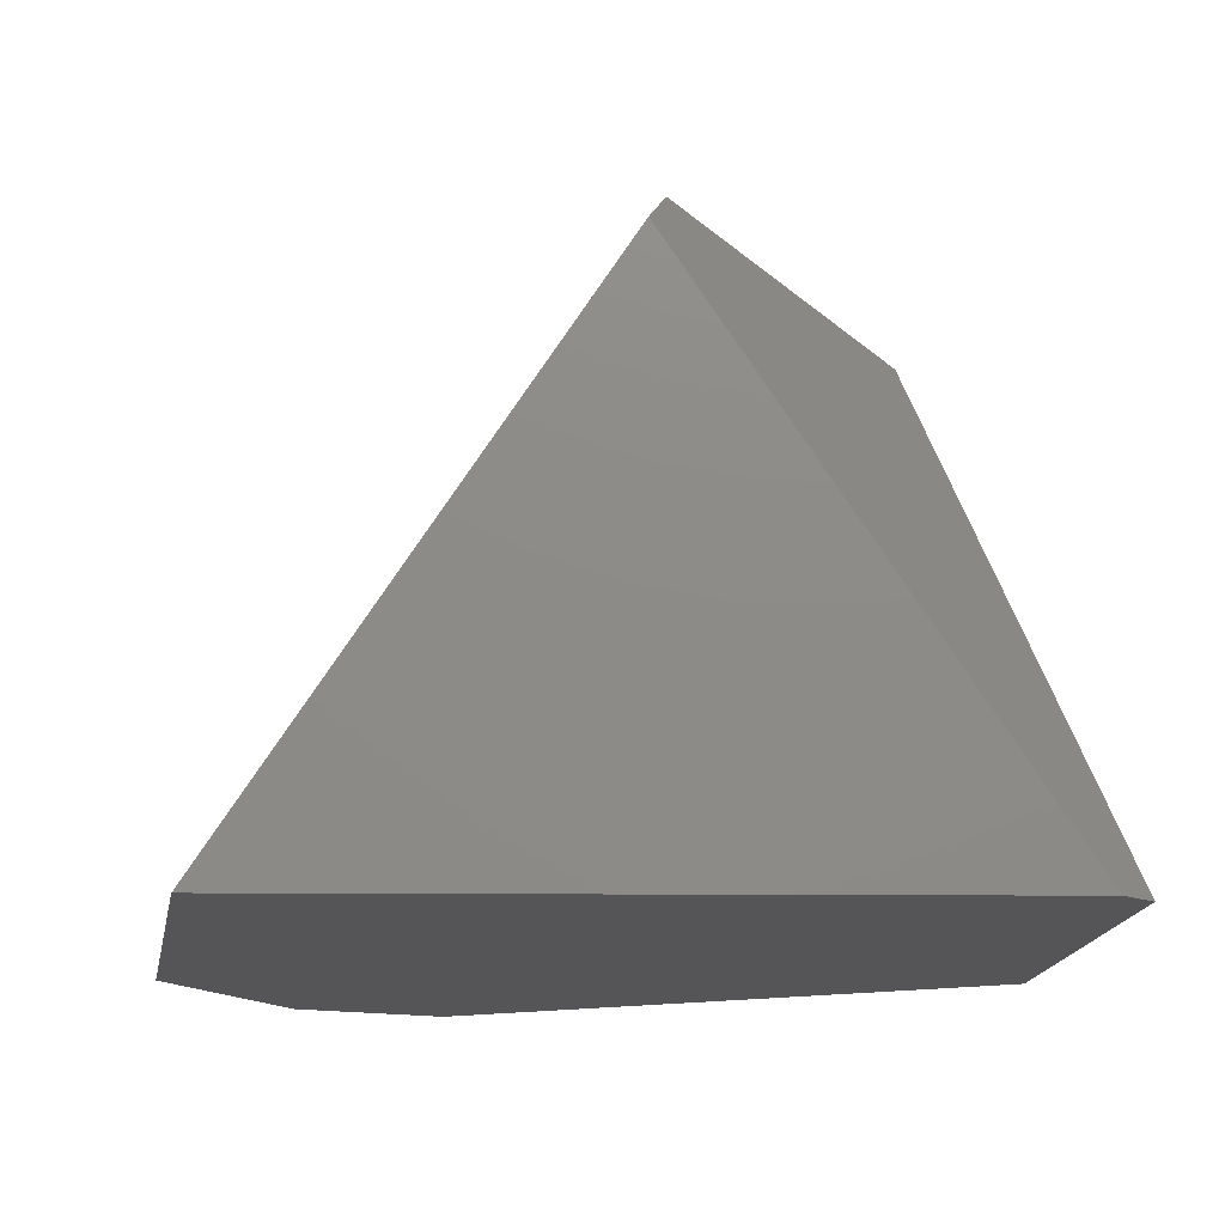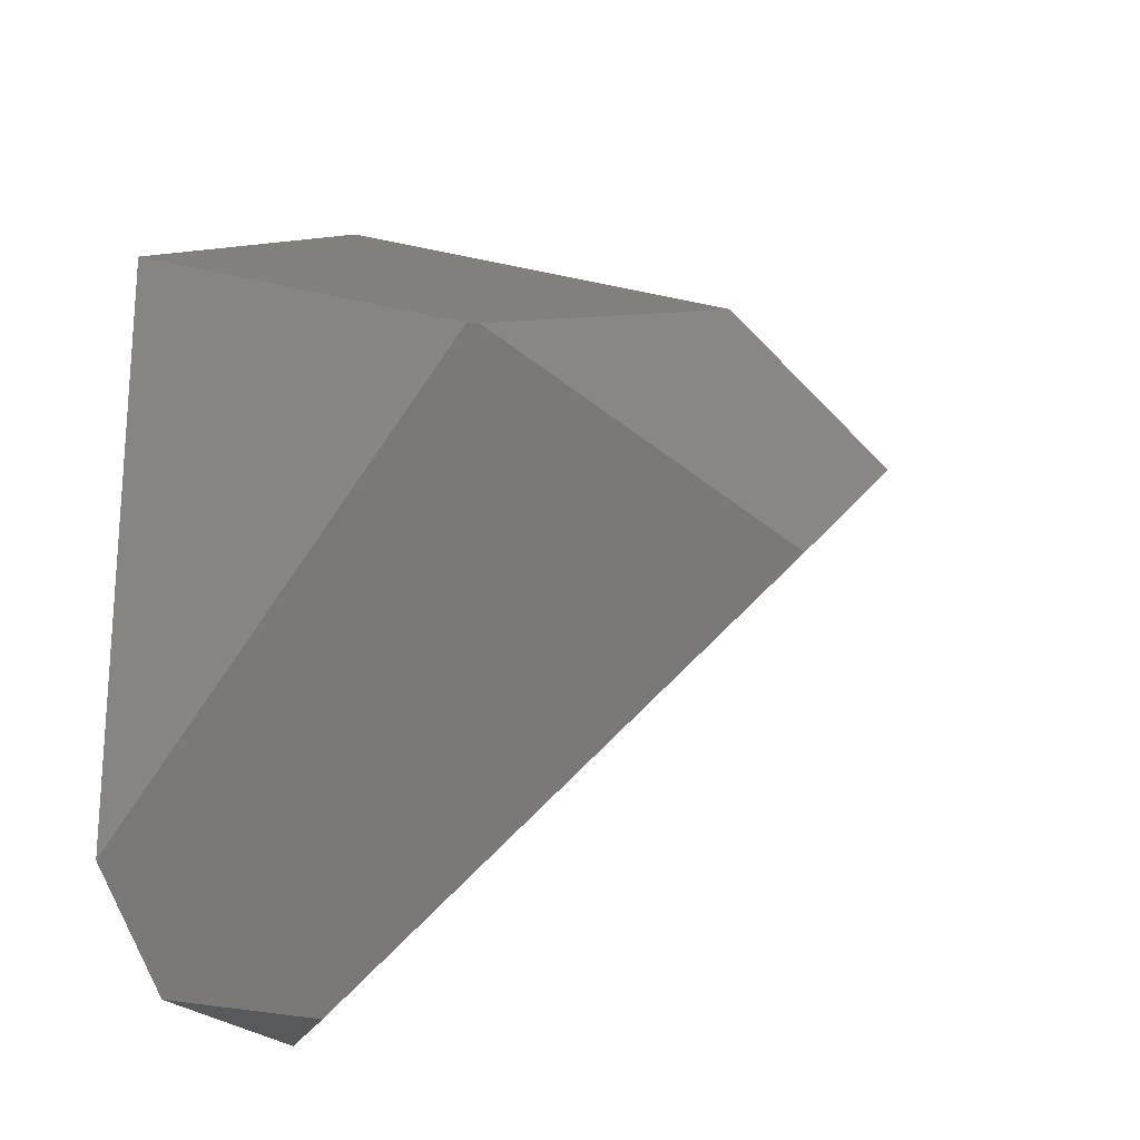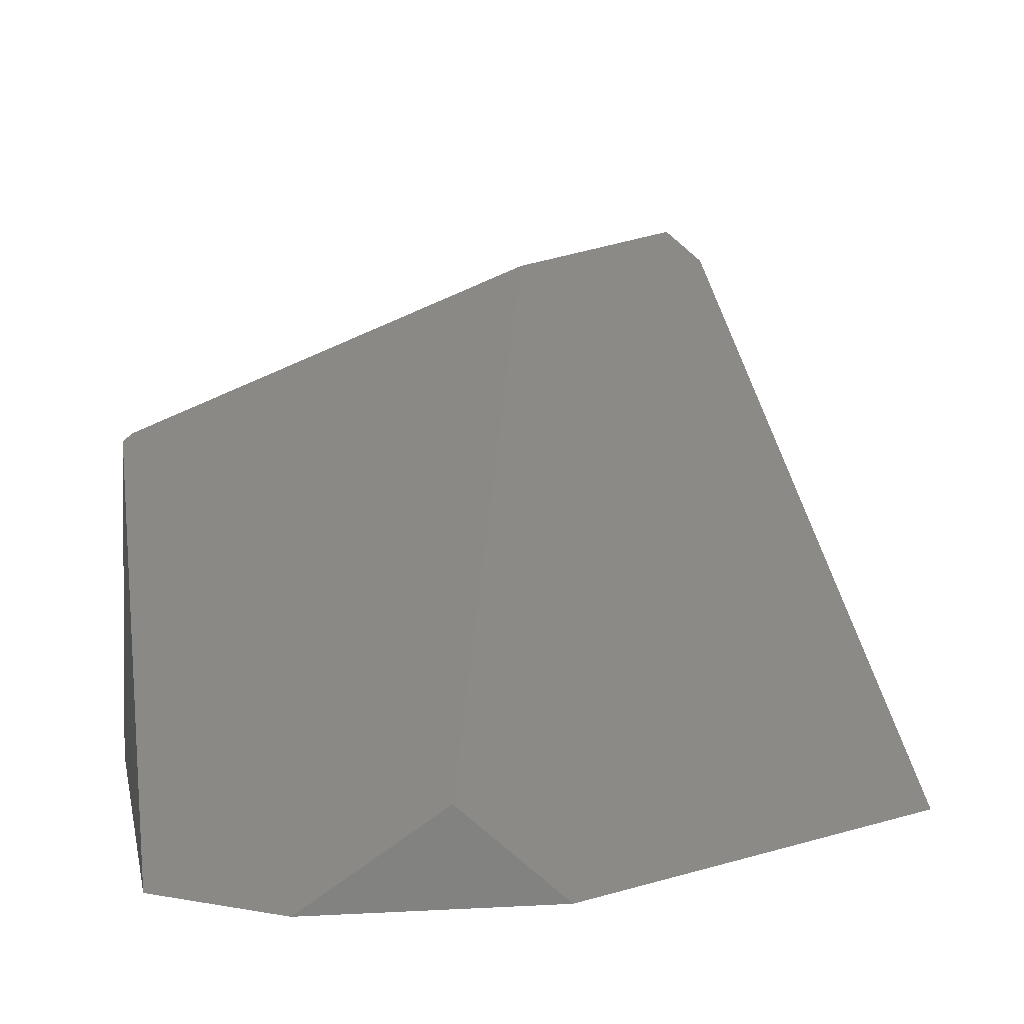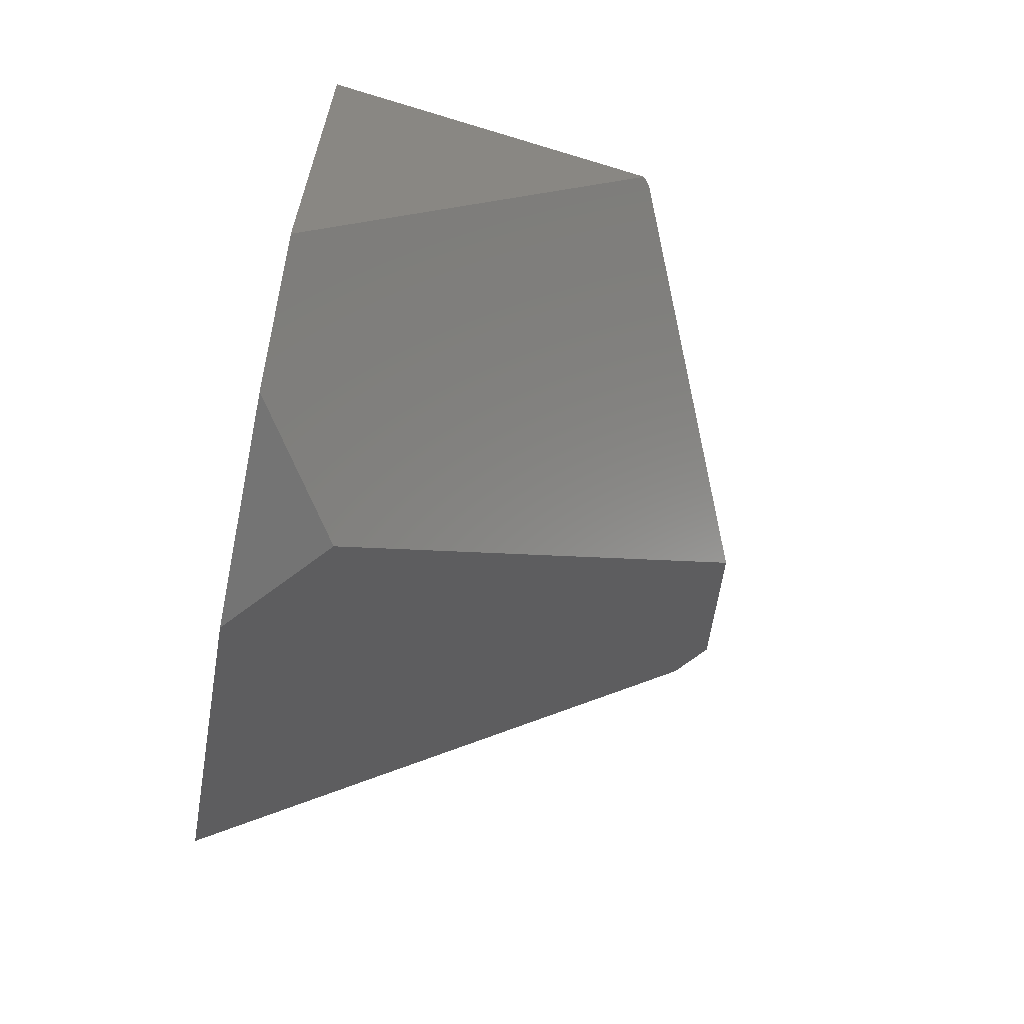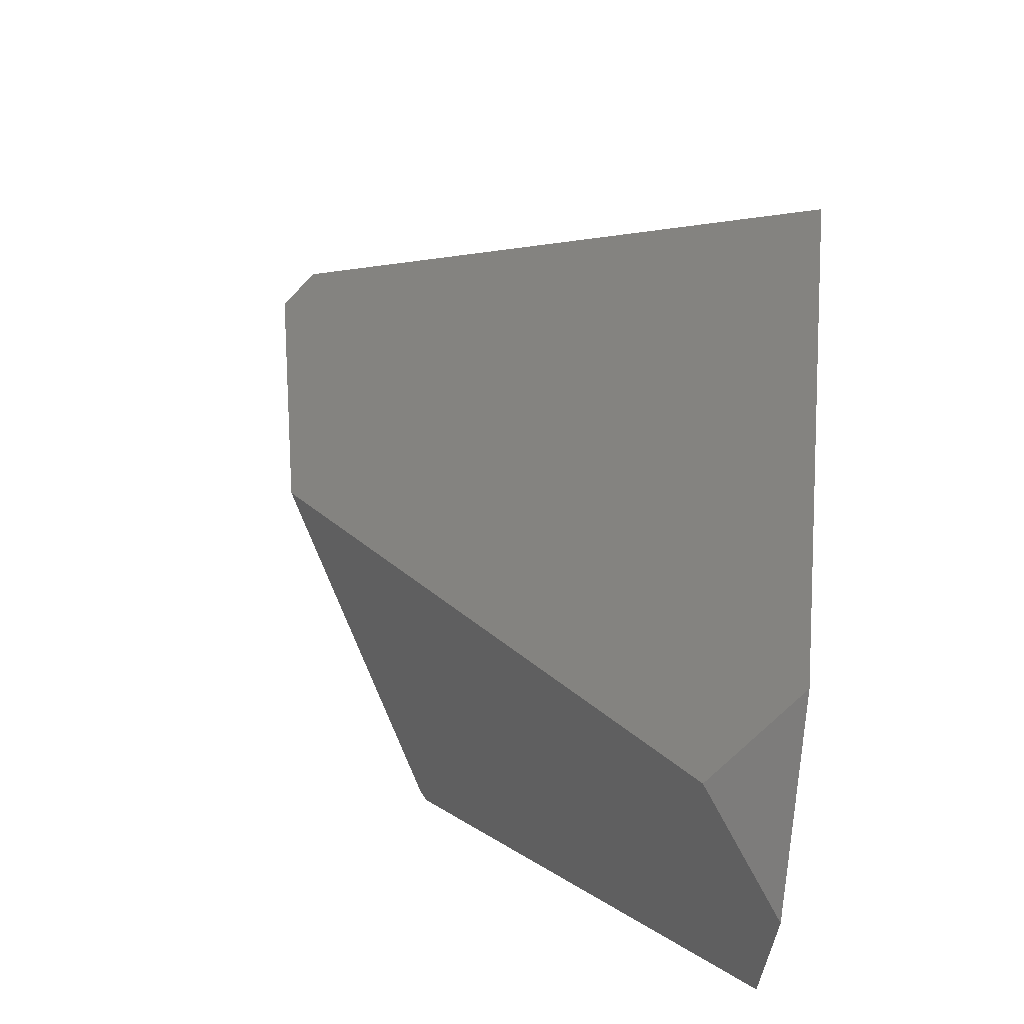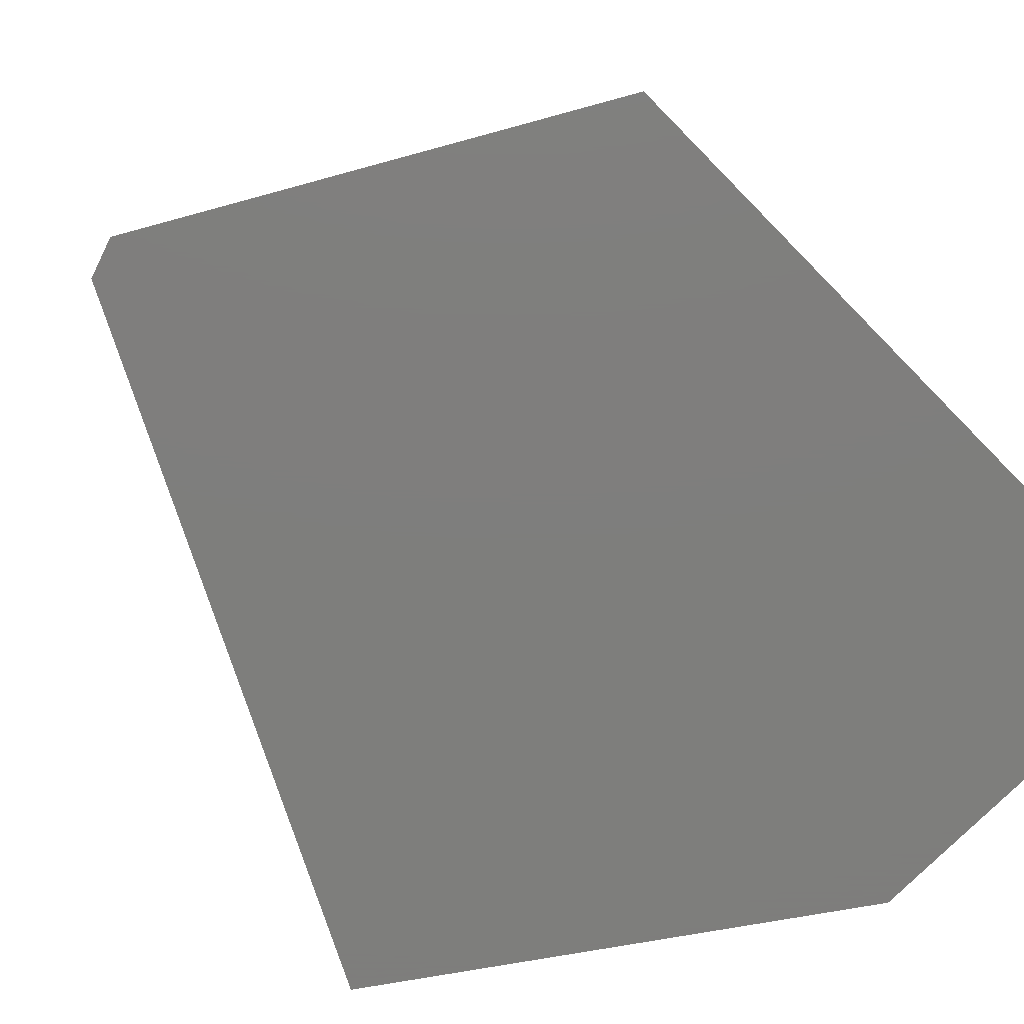
<metadata>
{"format":"stl","ext":"stl","renderer":"f3d","projection":"perspective","resolution":1024,"background":"white","views":[{"elev":-14.2,"azim":115.3,"up":"+Z"},{"elev":-21.5,"azim":-66.2,"up":"+Y"},{"elev":6.1,"azim":-10.1,"up":"+Z"},{"elev":-66.5,"azim":-101.4,"up":"+Y"},{"elev":-76.1,"azim":85.1,"up":"+Y"},{"elev":-77.9,"azim":-135.4,"up":"+Z"}]}
</metadata>
<code>
# stl→obj: 14 verts, 24 faces
v 5.646 -2.087 -5.007e-05
v 1.78 5.709 -5.007e-05
v 3.704 1.828 6.607
v -0.7846 -5.676 1.107
v 0.4844 -5.676 -5.007e-05
v 0.9342 -0.1333 6.562
v 3.241 1.809 6.986
v 1.303 5.878 -5.007e-05
v -3.914 2.932 -5.007e-05
v -3.914 -4.441 -5.007e-05
v -2.458 -5.676 -5.007e-05
v 0.818 3.277 5.725
v -3.796 1.185 4.46
v -3.914 1.158 4.362
f 1 2 3
f 1 4 5
f 1 6 4
f 1 7 6
f 1 3 7
f 1 8 2
f 1 9 8
f 1 10 9
f 1 11 10
f 1 5 11
f 12 6 7
f 12 13 6
f 12 2 8
f 12 3 2
f 12 7 3
f 12 14 13
f 12 9 14
f 12 8 9
f 9 10 14
f 14 6 13
f 14 4 6
f 14 11 4
f 14 10 11
f 11 5 4

</code>
